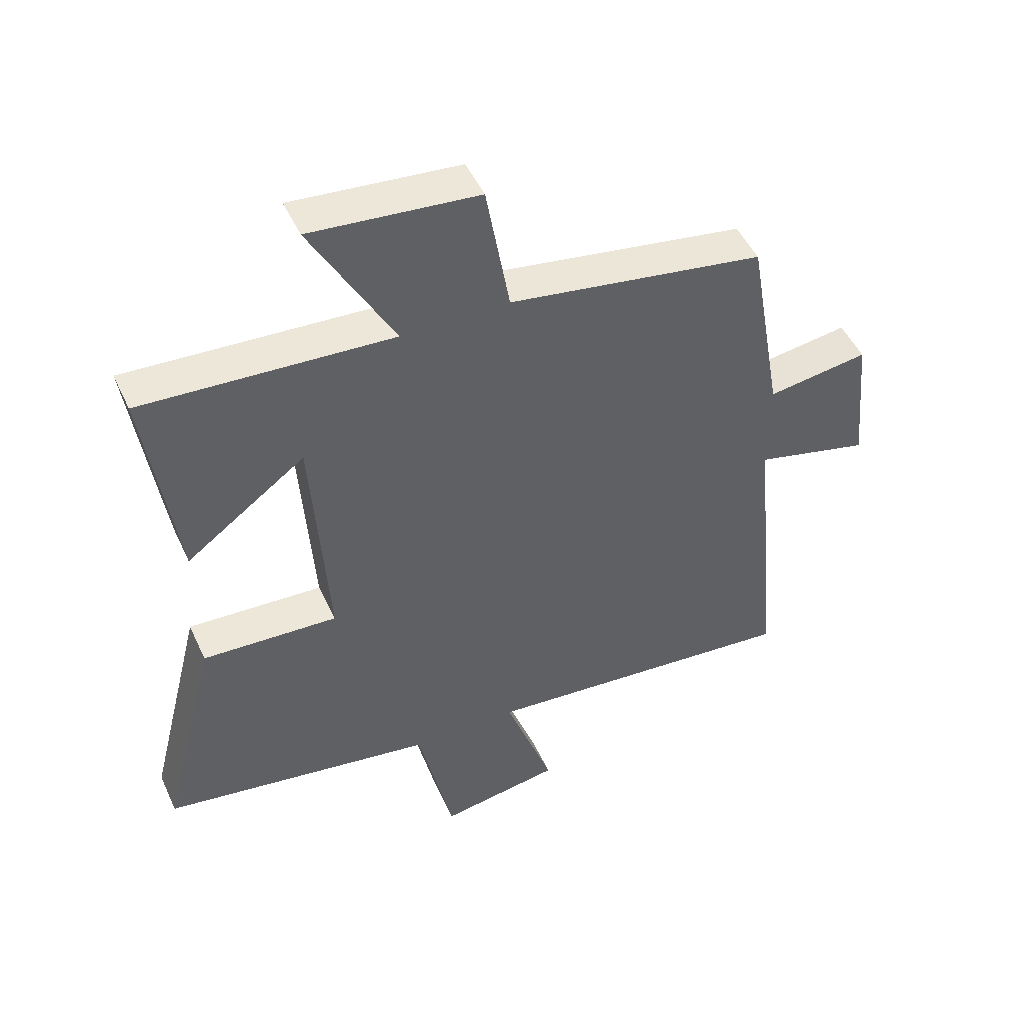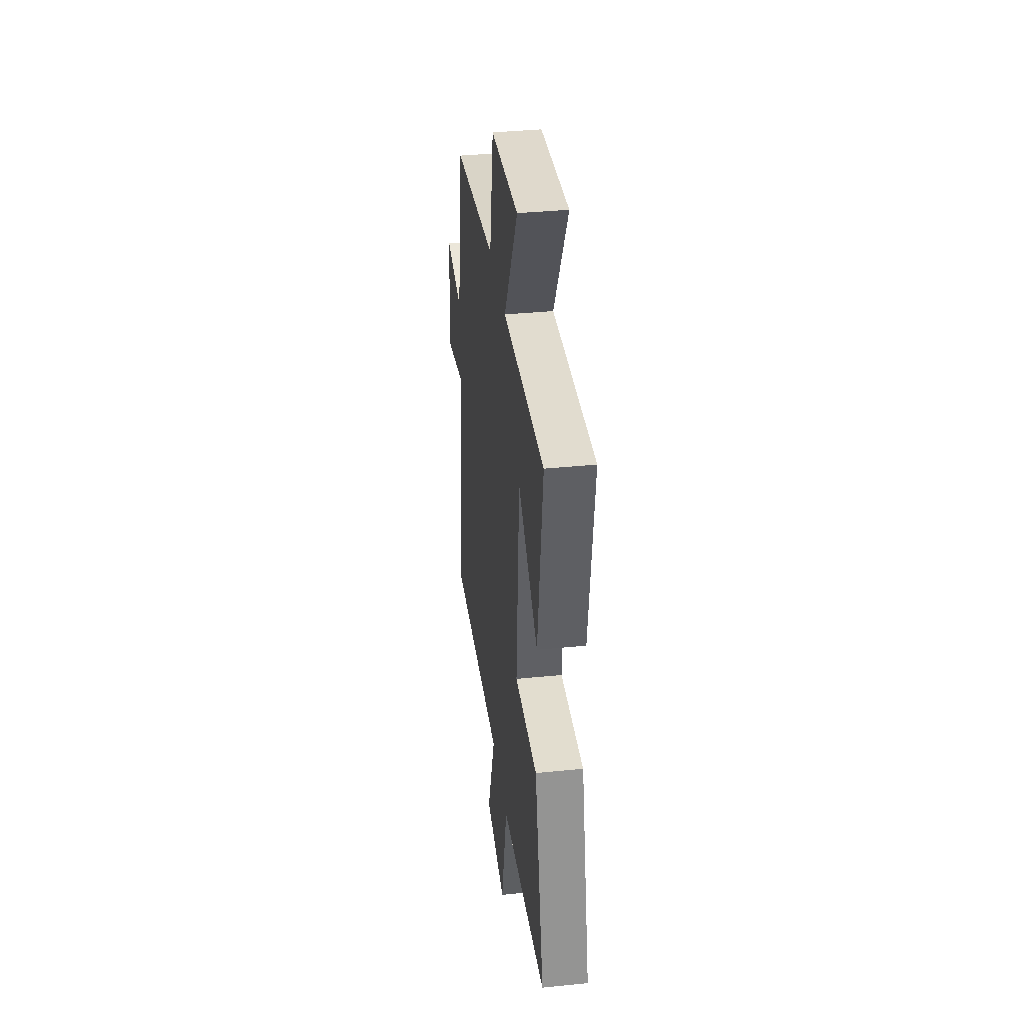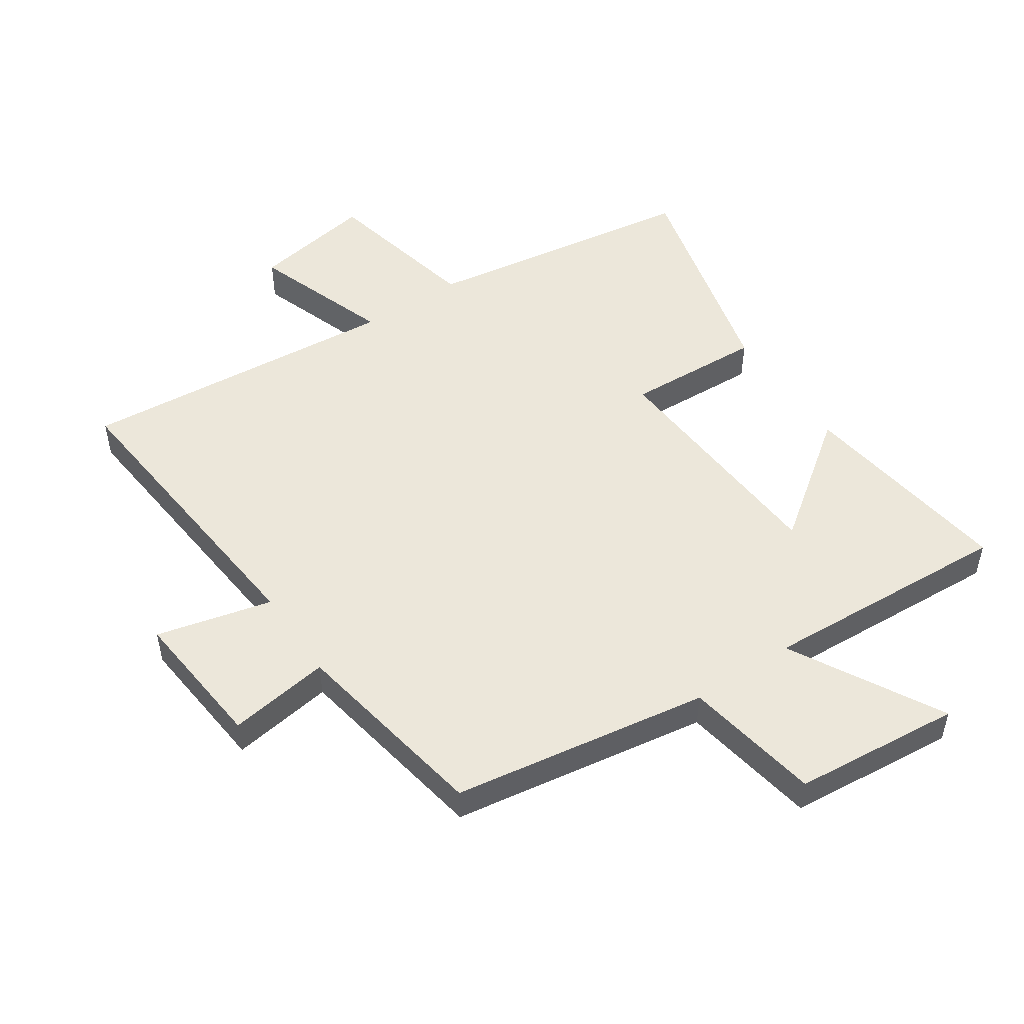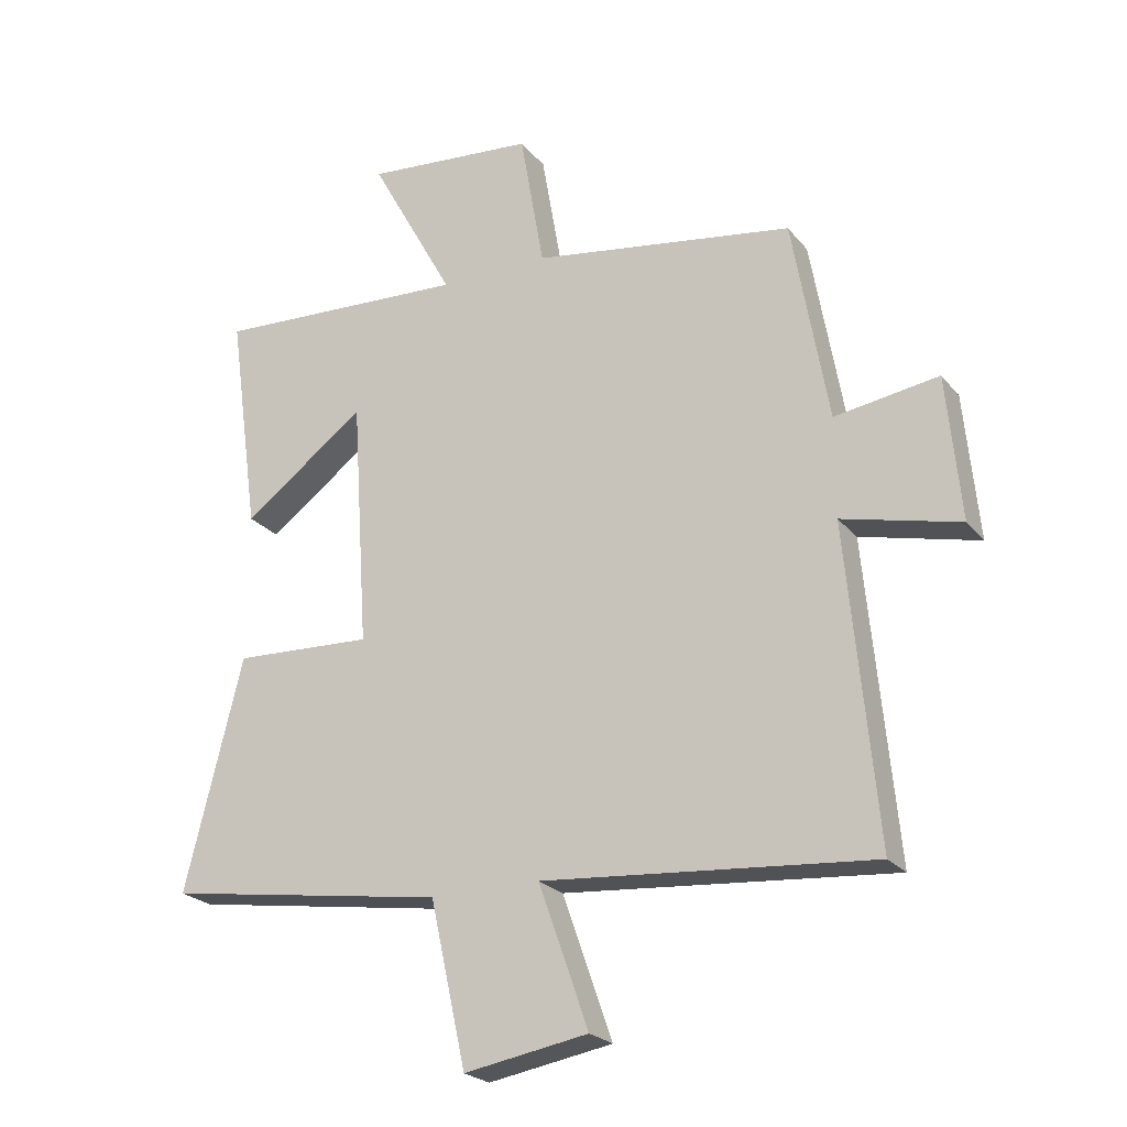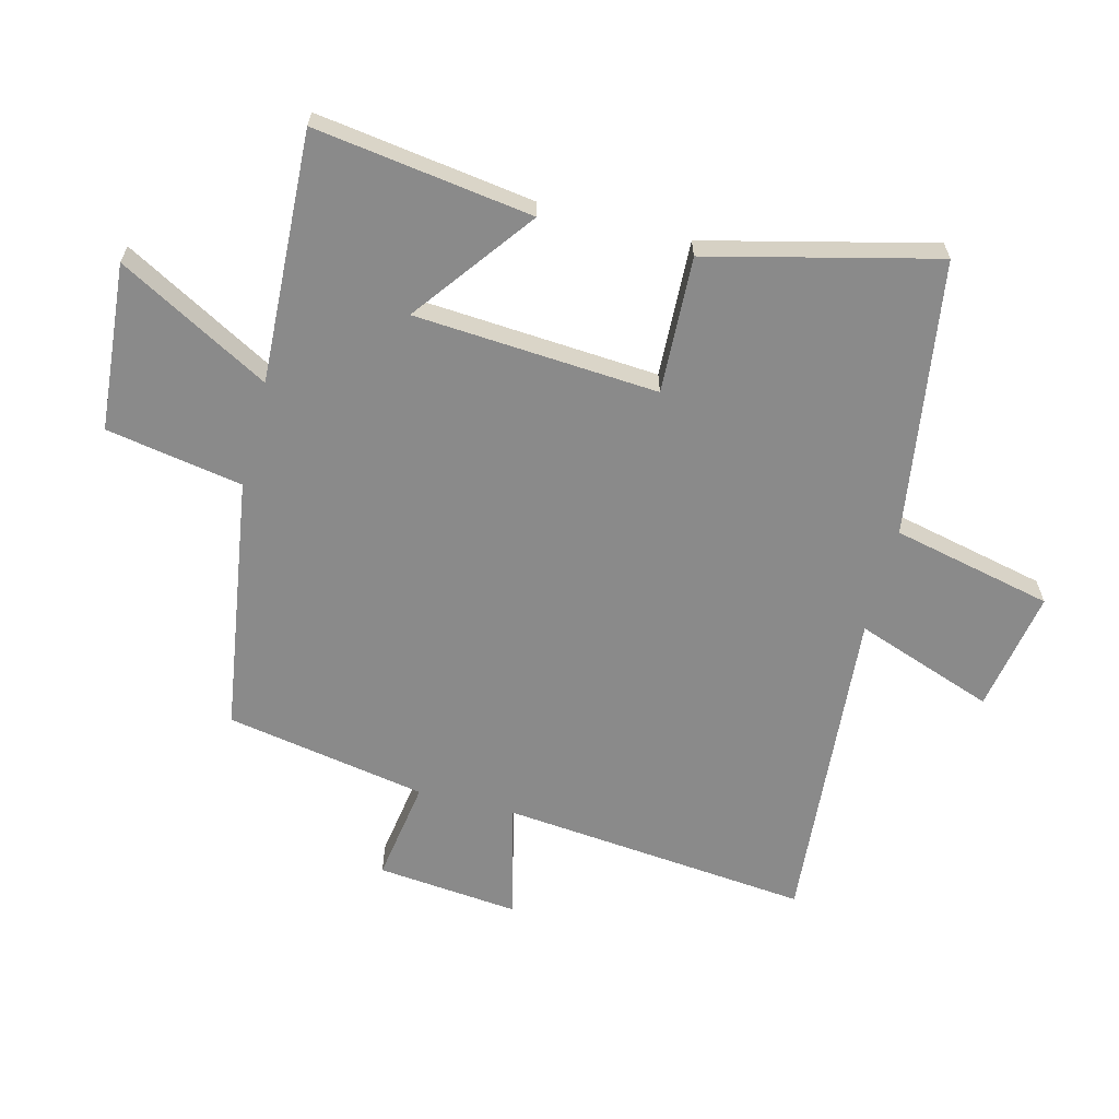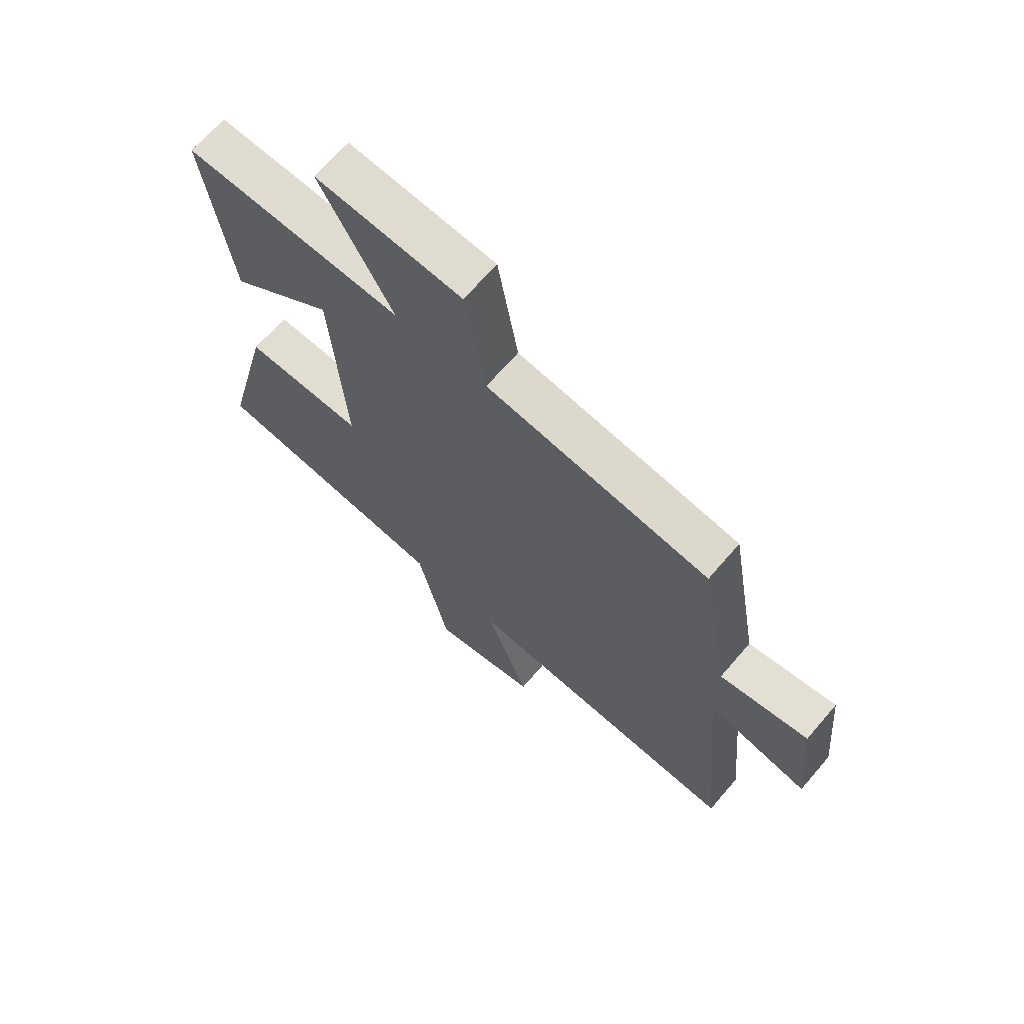
<metadata>
{"format":"obj","ext":"obj","renderer":"f3d","projection":"perspective","resolution":1024,"background":"white","views":[{"elev":48.6,"azim":156.0,"up":"+Z"},{"elev":37.5,"azim":82.7,"up":"+Z"},{"elev":50.6,"azim":-33.9,"up":"+Y"},{"elev":-23.3,"azim":-151.4,"up":"+Z"},{"elev":-63.4,"azim":75.4,"up":"+Y"},{"elev":67.6,"azim":-139.3,"up":"+Z"}]}
</metadata>
<code>
v 0.549 0.07 0.521
v 0.5 0.07 0.17
v 0.306 0.07 0.314
v 0.28 0.07 -0.078
v 0.5 0.07 -0.068
v 0.591 0.07 -0.433
v 0.147 0.07 -0.5
v 0.09 0.07 -0.758
v -0.106 0.07 -0.724
v -0.027 0.07 -0.5
v -0.547 0.07 -0.543
v -0.5 0.07 -0.046
v -0.686 0.07 -0.091
v -0.664 0.07 0.137
v -0.5 0.07 0.112
v -0.443 0.07 0.436
v -0.029 0.07 0.5
v 0.009 0.07 0.72
v 0.279 0.07 0.744
v 0.145 0.07 0.5
v 0.549 0 0.521
v 0.5 0 0.17
v 0.306 0 0.314
v 0.28 0 -0.078
v 0.5 0 -0.068
v 0.591 0 -0.433
v 0.147 0 -0.5
v 0.09 0 -0.758
v -0.106 0 -0.724
v -0.027 0 -0.5
v -0.547 0 -0.543
v -0.5 0 -0.046
v -0.686 0 -0.091
v -0.664 0 0.137
v -0.5 0 0.112
v -0.443 0 0.436
v -0.029 0 0.5
v 0.009 0 0.72
v 0.279 0 0.744
v 0.145 0 0.5
f 17 18 19 20
f 15 16 17 20
f 15 20 1
f 12 13 14 15
f 12 15 1
f 10 11 12
f 7 8 9 10
f 6 7 10
f 5 6 10
f 4 5 10
f 3 4 10 12
f 1 2 3
f 1 3 12
f 40 39 38 37
f 40 37 36 35
f 21 40 35
f 35 34 33 32
f 21 35 32
f 32 31 30
f 30 29 28 27
f 30 27 26
f 30 26 25
f 30 25 24
f 32 30 24 23
f 23 22 21
f 32 23 21
f 1 21 22 2
f 2 22 23 3
f 3 23 24 4
f 4 24 25 5
f 5 25 26 6
f 6 26 27 7
f 7 27 28 8
f 8 28 29 9
f 9 29 30 10
f 10 30 31 11
f 11 31 32 12
f 12 32 33 13
f 13 33 34 14
f 14 34 35 15
f 15 35 36 16
f 16 36 37 17
f 17 37 38 18
f 18 38 39 19
f 19 39 40 20
f 20 40 21 1

</code>
